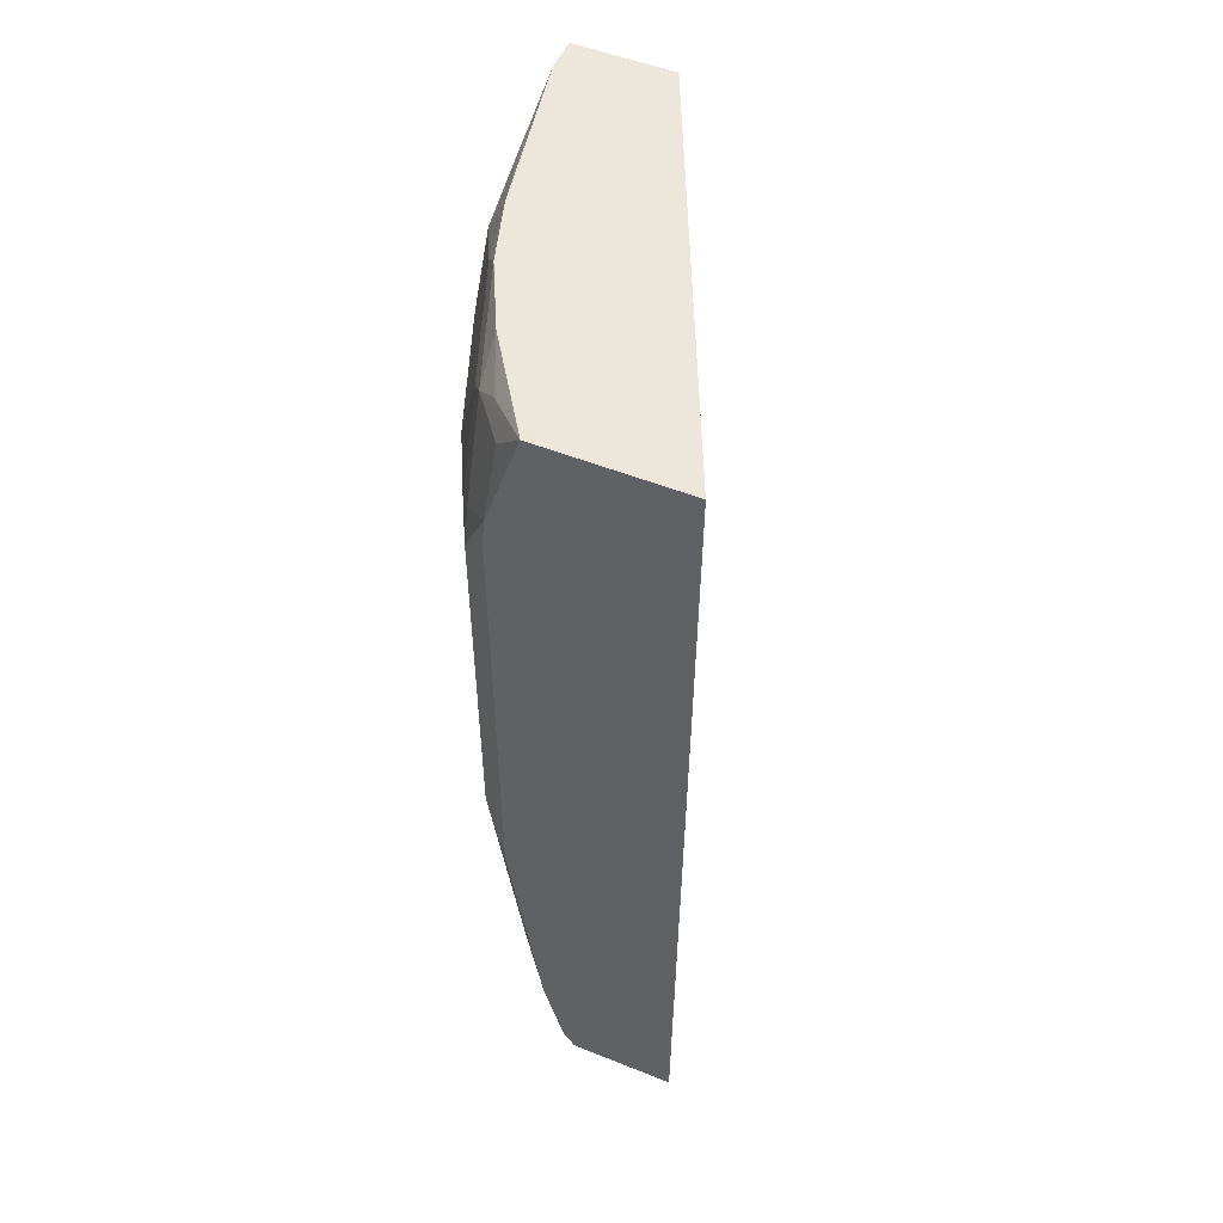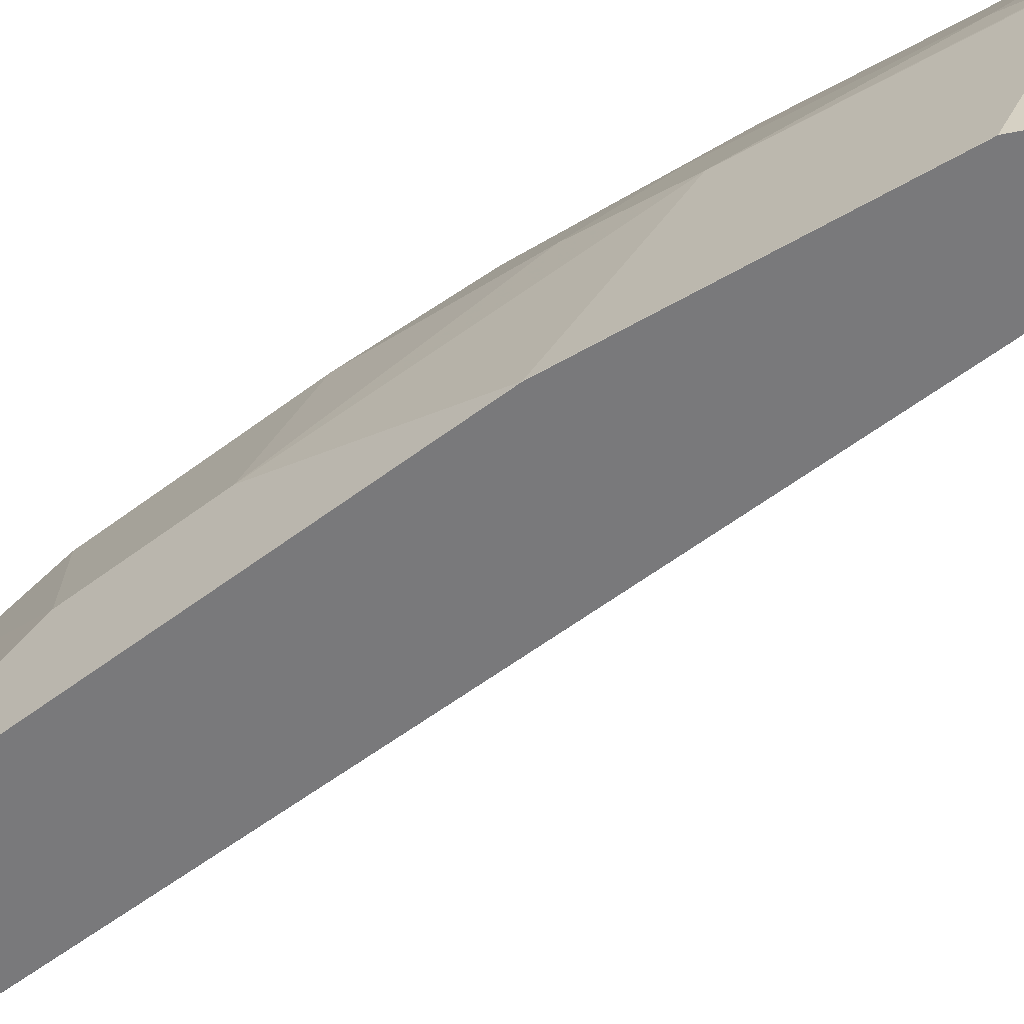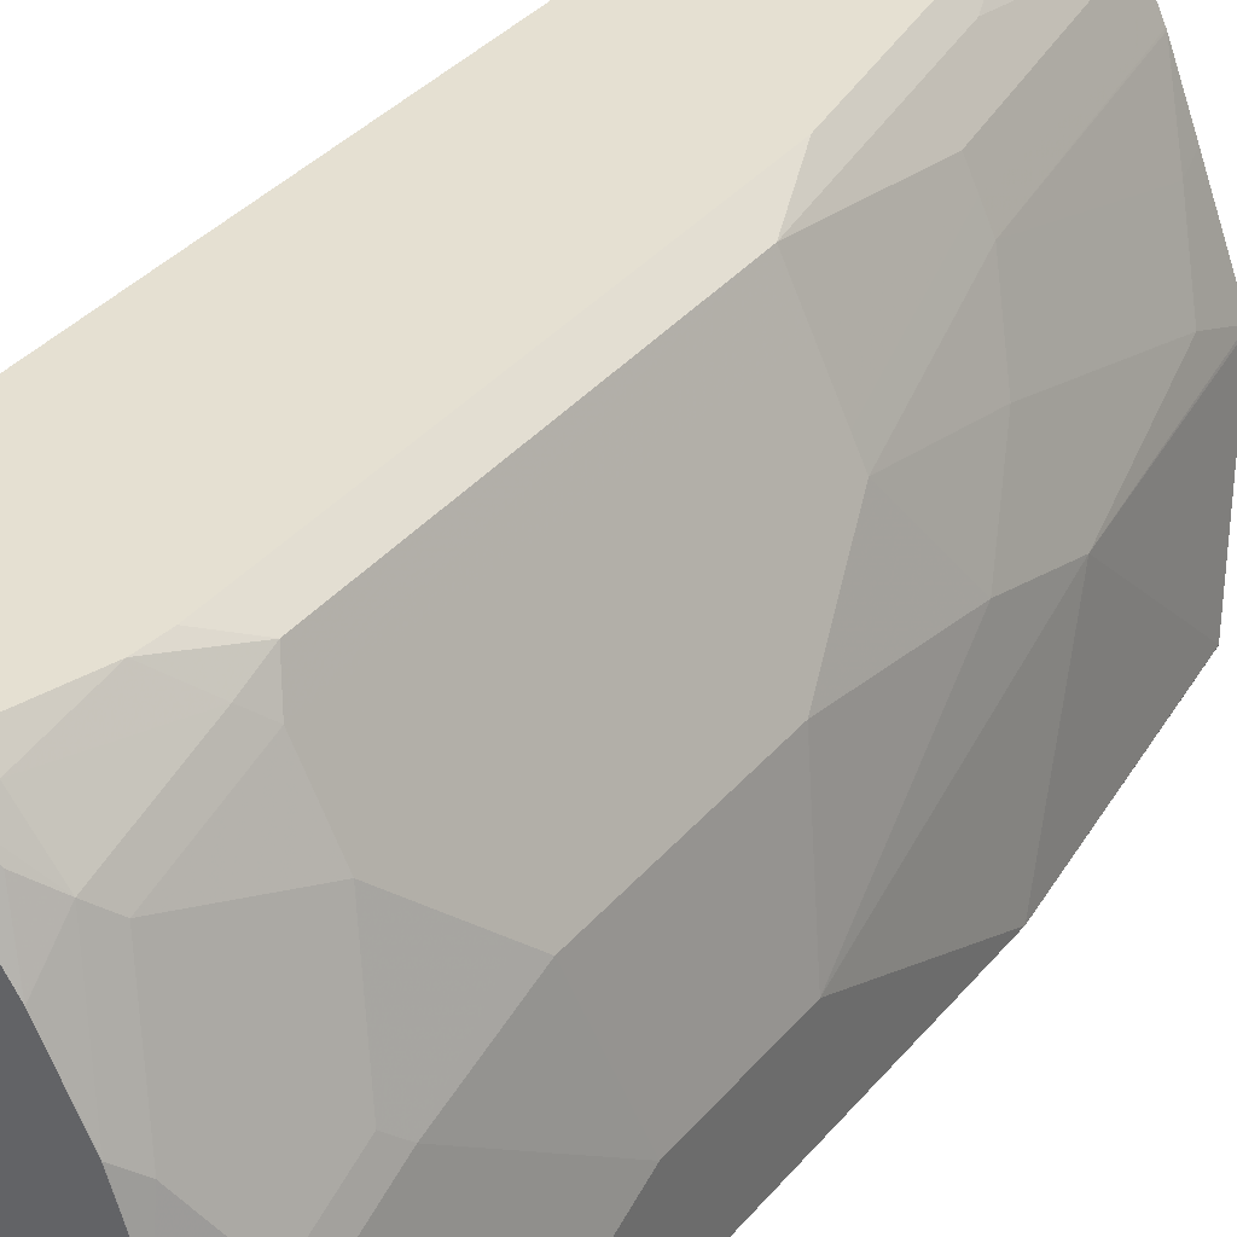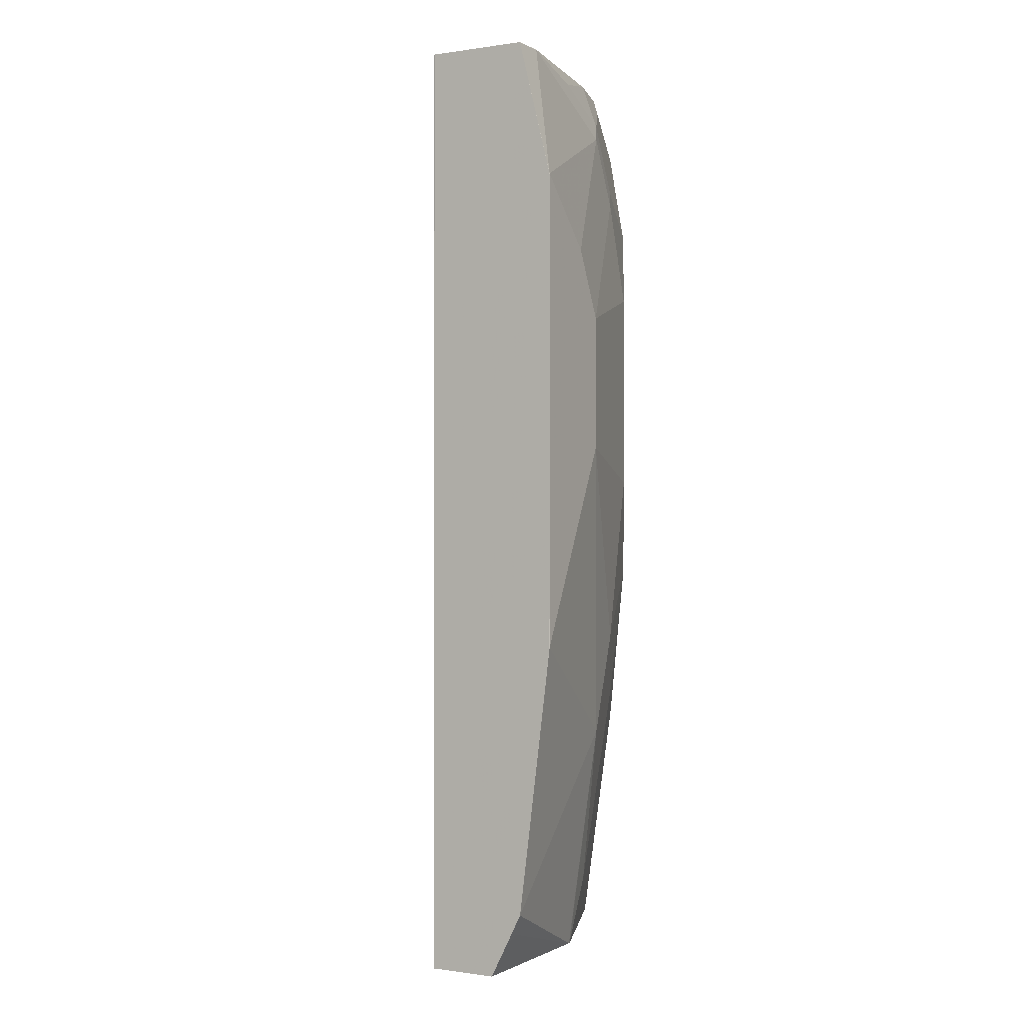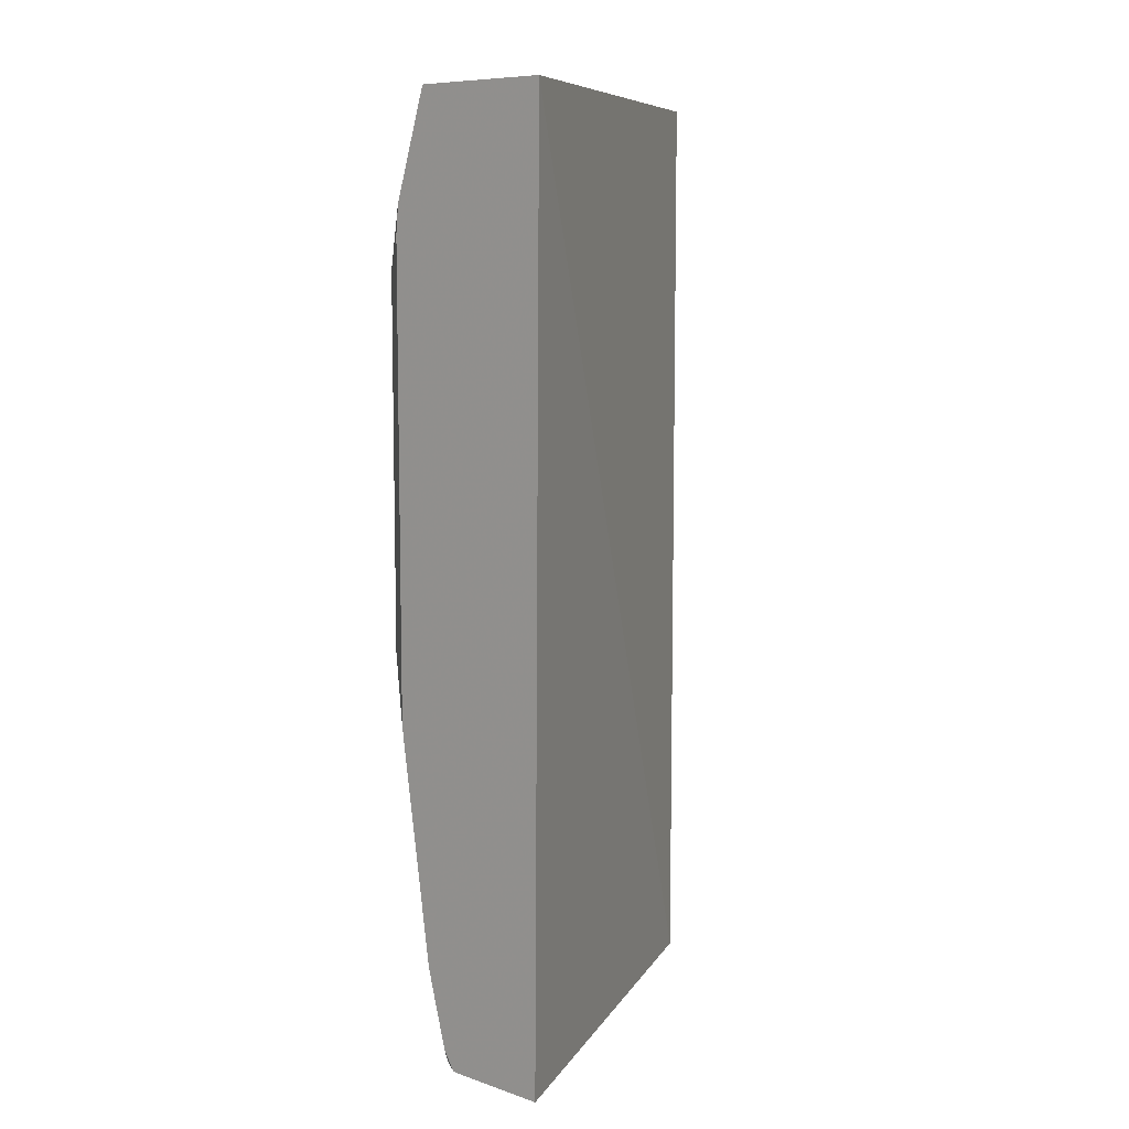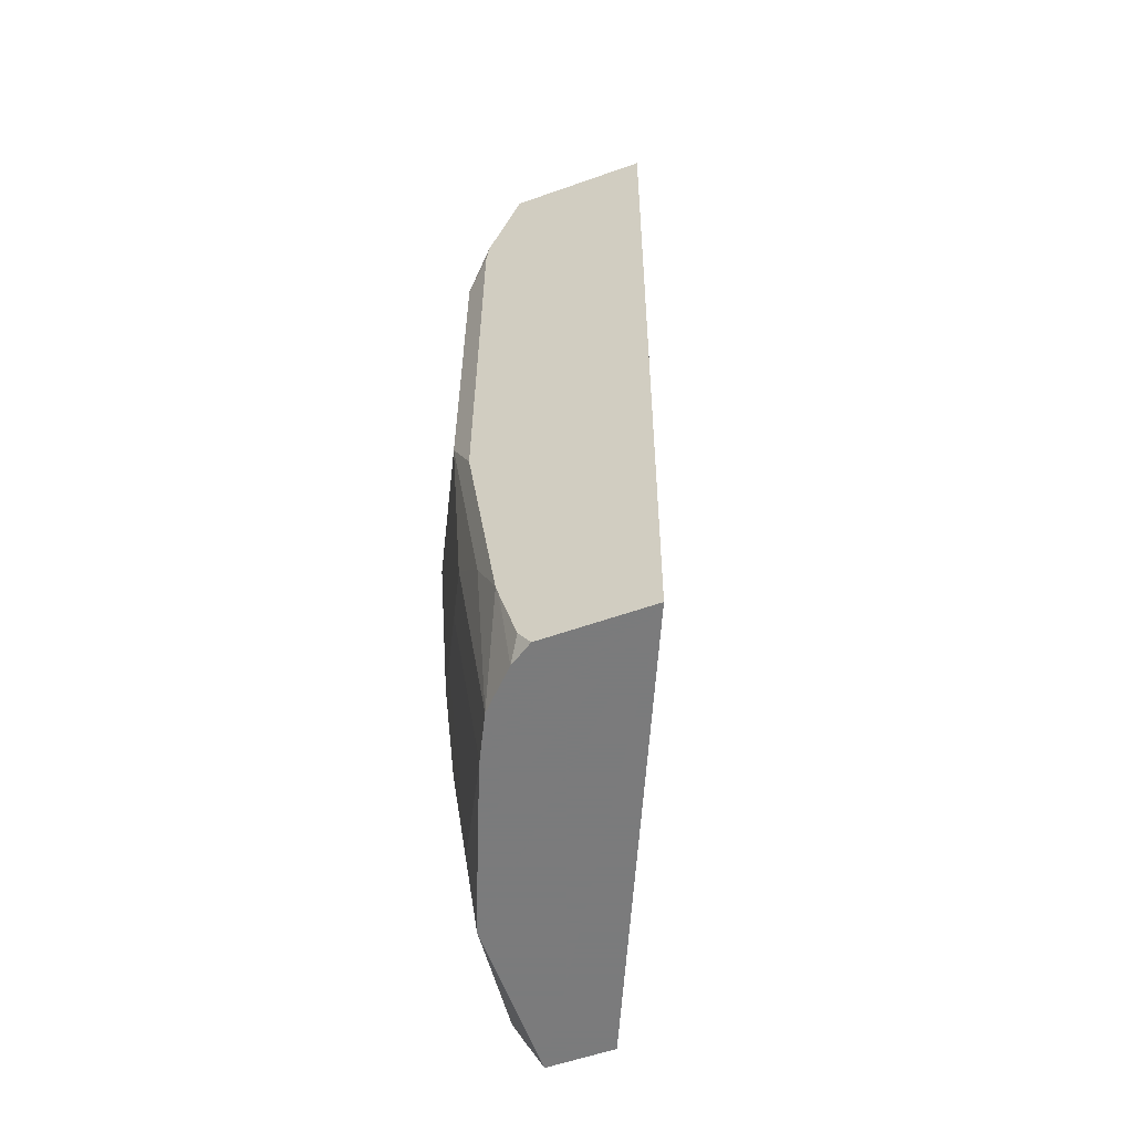
<metadata>
{"format":"obj","ext":"obj","renderer":"f3d","projection":"perspective","resolution":1024,"background":"white","views":[{"elev":52.2,"azim":23.2,"up":"+Y"},{"elev":-57.9,"azim":-52.0,"up":"+Z"},{"elev":37.8,"azim":-144.6,"up":"+Z"},{"elev":-0.3,"azim":-150.4,"up":"+Y"},{"elev":8.6,"azim":42.1,"up":"+Y"},{"elev":-58.4,"azim":20.0,"up":"+Y"}]}
</metadata>
<code>
v -0.2479 0.8161 0.2619
v -0.367 0.8161 -0.0001158
v -0.3304 0.8161 0.2619
v -0.2524 0.2463 0.2619
v -0.3671 0.2463 -0.0001415
v -0.3671 0.8159 -0.0001415
v -0.3675 0.8161 -0.0001415
v -0.3466 0.8161 0.2448
v -0.3359 0.8161 0.2619
v -0.3182 0.2463 0.2619
v -0.4086 0.2463 -0.0001415
v -0.4282 0.8161 -0.0001415
v -0.3469 0.8161 0.2445
v -0.336 0.8159 0.2619
v -0.3746 0.8161 0.2041
v -0.3323 0.2463 0.2528
v -0.3255 0.2579 0.2619
v -0.4079 0.2463 0.102
v -0.4181 0.265 -0.0001415
v -0.4282 0.8161 0.02064
v -0.4284 0.8159 -0.0001415
v -0.3621 0.8057 0.2346
v -0.3748 0.7955 0.2244
v -0.3536 0.7955 0.2516
v -0.3568 0.7514 0.2619
v -0.3747 0.8161 0.204
v -0.3536 0.2463 0.2312
v -0.336 0.2974 0.2619
v -0.3382 0.306 0.2619
v -0.4284 0.2856 1.243e-05
v -0.4215 0.272 0.006811
v -0.4076 0.2463 0.1037
v -0.4284 0.3876 0.102
v -0.4284 0.3672 0.08162
v -0.4284 0.306 0.02041
v -0.4283 0.2856 -0.0001415
v -0.4078 0.8161 0.1226
v -0.4284 0.8159 0.02041
v -0.4233 0.8057 0.07141
v -0.4487 0.7343 -0.0001415
v -0.4488 0.7343 1.243e-05
v -0.3825 0.7853 0.2142
v -0.3748 0.7343 0.2448
v -0.3952 0.8159 0.1632
v -0.374 0.7139 0.2516
v -0.3586 0.7343 0.2619
v -0.395 0.8161 0.1632
v -0.3604 0.2463 0.2176
v -0.3536 0.3468 0.2516
v -0.374 0.3876 0.2312
v -0.3586 0.4488 0.2619
v -0.374 0.4896 0.2516
v -0.4488 0.4488 1.243e-05
v -0.3828 0.2463 0.1655
v -0.4029 0.2652 0.1249
v -0.4079 0.2856 0.1224
v -0.4284 0.4488 0.1224
v -0.4488 0.5711 0.0612
v -0.4487 0.4488 -0.0001415
v -0.3951 0.8161 0.1629
v -0.4233 0.7853 0.1122
v -0.4029 0.8057 0.153
v -0.4284 0.7751 0.102
v -0.4488 0.7342 -0.0001415
v -0.4488 0.6935 0.0408
v -0.4233 0.7445 0.1326
v -0.4029 0.7241 0.1938
v -0.3825 0.7241 0.2346
v -0.3667 0.2463 0.205
v -0.3808 0.3876 0.2176
v -0.3876 0.4896 0.2244
v -0.4488 0.4896 -0.0001415
v -0.4487 0.4692 -0.0001415
v -0.3671 0.2463 0.204
v -0.3876 0.2652 0.1632
v -0.3876 0.3876 0.204
v -0.4079 0.408 0.1632
v -0.4079 0.4896 0.1836
v -0.4284 0.5507 0.1428
v -0.4488 0.6527 0.0612
v -0.4284 0.7343 0.1224
v -0.4233 0.6833 0.153
v -0.4012 0.4896 0.1972
v -0.4284 0.6731 0.1428
f 38 63 39
f 41 58 80
f 39 63 61
f 40 64 41
f 41 64 72
f 41 72 53
f 41 53 58
f 38 41 63
f 42 62 61
f 41 65 63
f 42 44 62
f 42 61 66
f 42 66 67
f 42 67 68
f 43 68 45
f 37 44 60
f 44 47 60
f 41 80 65
f 37 62 44
f 32 54 55
f 37 39 61
f 45 68 52
f 27 29 49
f 27 49 50
f 27 50 70
f 27 70 48
f 29 51 52
f 29 52 49
f 30 35 53
f 30 53 36
f 32 55 56
f 32 56 33
f 33 53 34
f 33 56 57
f 33 57 58
f 33 58 53
f 34 53 35
f 36 53 59
f 37 61 62
f 45 52 51
f 67 82 68
f 48 70 69
f 66 81 67
f 67 81 82
f 68 82 71
f 69 70 76
f 69 76 74
f 70 71 83
f 70 83 76
f 71 82 79
f 71 79 83
f 74 76 75
f 76 83 78
f 76 78 77
f 78 83 79
f 79 82 84
f 80 84 81
f 81 84 82
f 26 47 44
f 63 80 81
f 45 51 46
f 63 65 80
f 61 63 81
f 49 52 50
f 50 52 71
f 50 71 70
f 52 68 71
f 53 72 73
f 53 73 59
f 54 74 75
f 54 75 56
f 54 56 55
f 56 75 76
f 56 76 77
f 56 77 57
f 57 77 78
f 57 78 79
f 57 79 58
f 58 79 84
f 58 84 80
f 61 81 66
f 25 45 46
f 18 32 33
f 24 43 25
f 1 5 2
f 2 6 7
f 2 5 6
f 3 8 9
f 4 10 16
f 4 16 27
f 4 27 48
f 1 4 5
f 4 48 69
f 4 74 54
f 4 54 32
f 4 32 18
f 4 18 11
f 4 11 5
f 5 11 19
f 5 19 36
f 4 69 74
f 1 10 4
f 1 17 10
f 1 28 17
f 1 2 7
f 1 7 12
f 1 12 20
f 1 20 37
f 1 37 60
f 1 60 47
f 1 47 26
f 1 26 15
f 1 15 13
f 1 13 8
f 1 8 3
f 1 3 9
f 1 9 14
f 1 14 25
f 1 46 51
f 1 51 29
f 1 29 28
f 5 36 59
f 5 59 73
f 1 25 46
f 5 72 64
f 18 30 31
f 18 31 19
f 25 43 45
f 18 33 34
f 18 34 35
f 18 35 30
f 19 31 30
f 19 30 36
f 20 38 39
f 21 40 41
f 21 41 38
f 23 42 68
f 23 68 43
f 23 43 24
f 23 26 44
f 23 44 42
f 5 73 72
f 16 29 27
f 16 28 29
f 20 39 37
f 15 23 22
f 5 64 40
f 16 17 28
f 5 40 21
f 5 21 12
f 5 12 7
f 5 7 6
f 9 13 15
f 9 15 14
f 10 17 16
f 8 13 9
f 12 21 38
f 12 38 20
f 14 15 22
f 14 22 23
f 14 23 24
f 11 18 19
f 14 24 25
f 15 26 23

</code>
